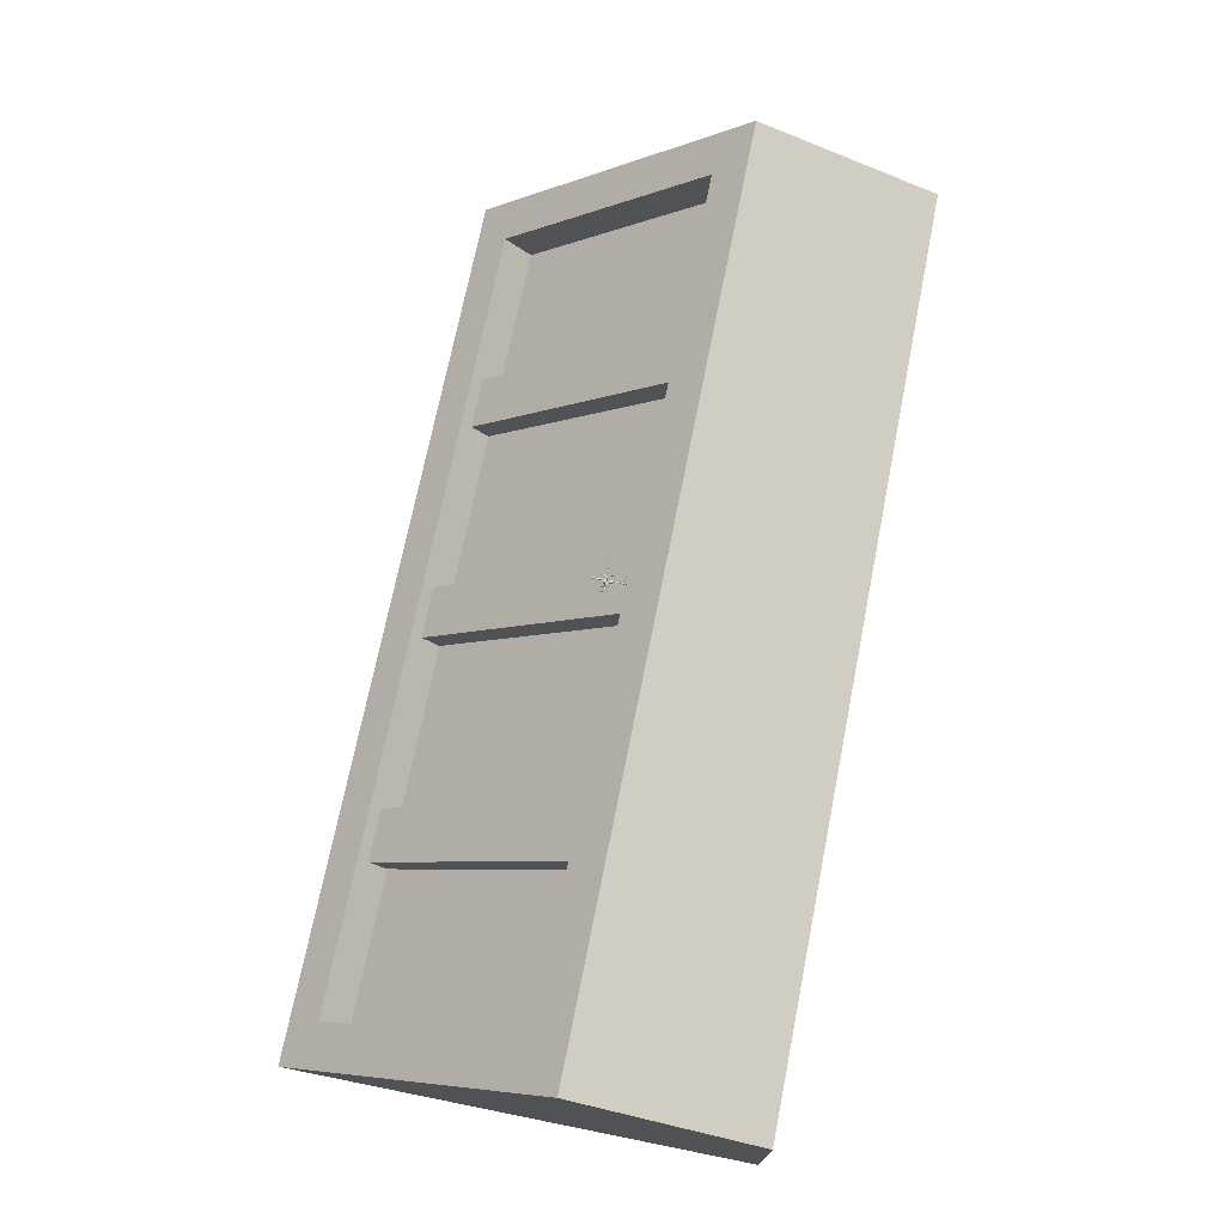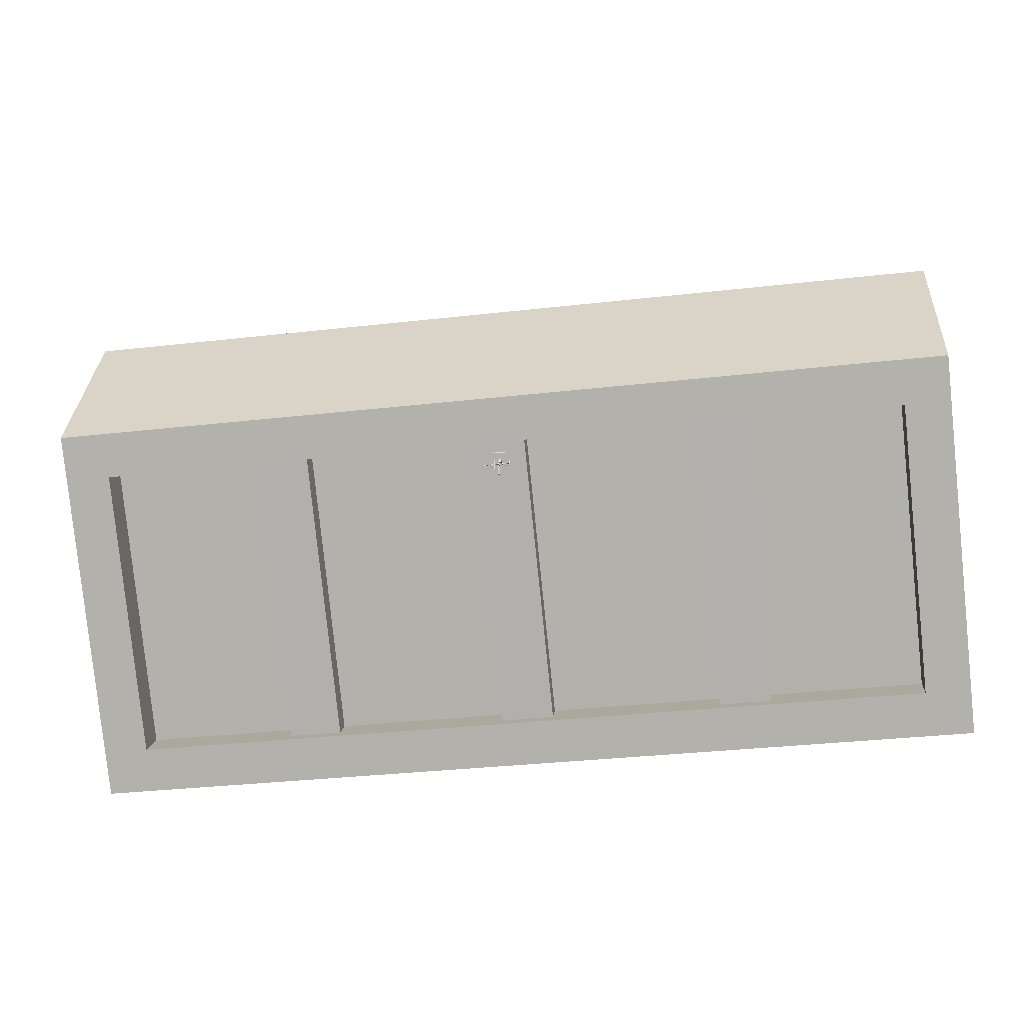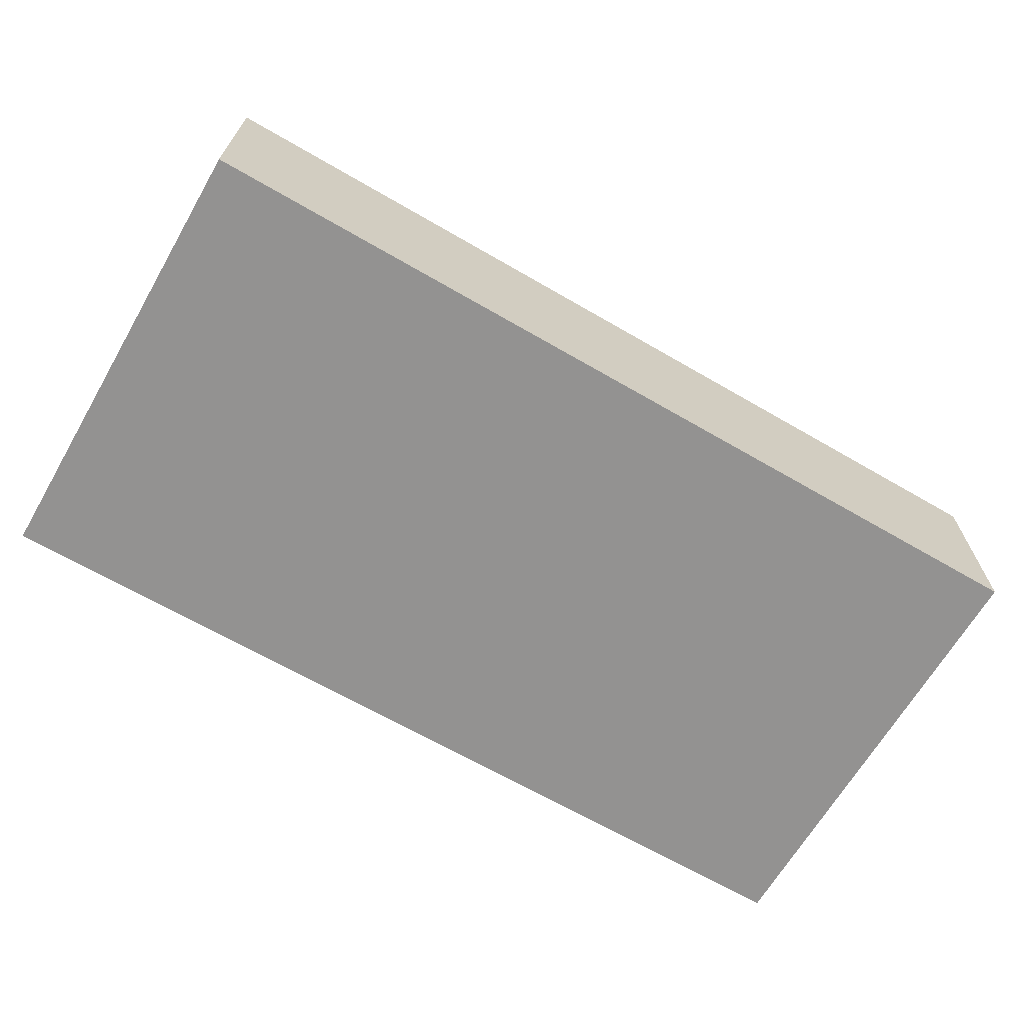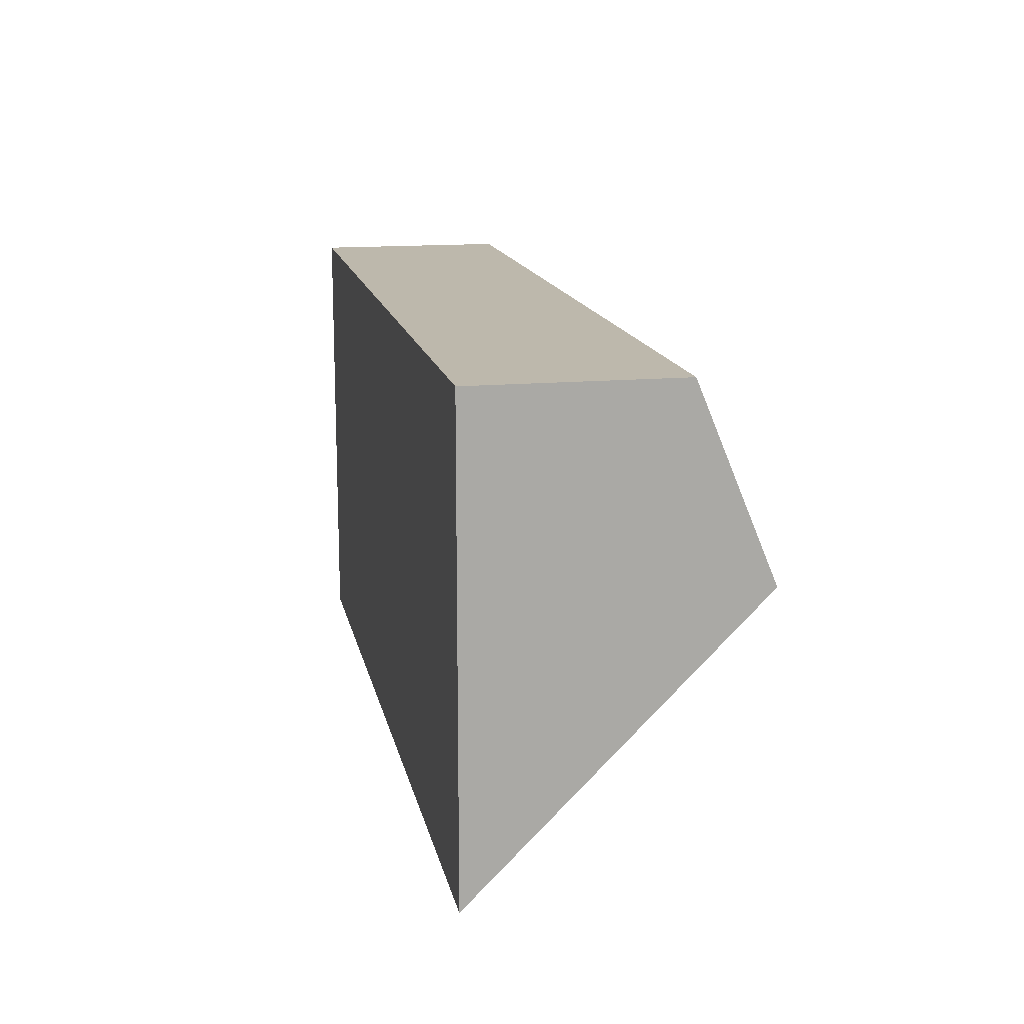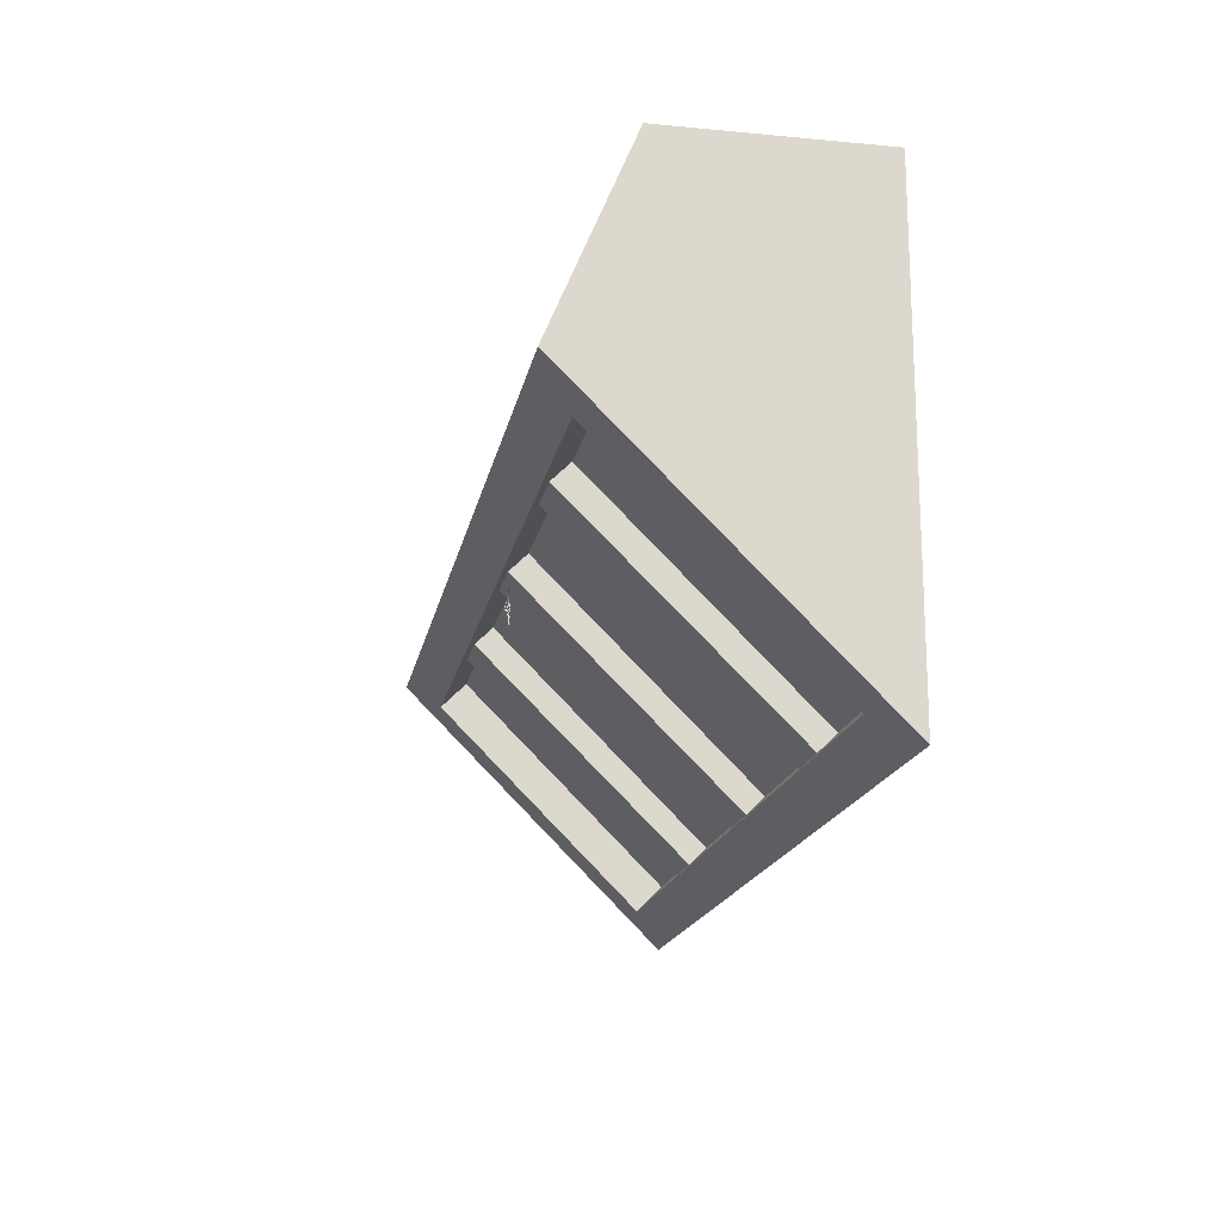
<metadata>
{"format":"obj","ext":"obj","renderer":"f3d","projection":"perspective","resolution":1024,"background":"white","views":[{"elev":72.3,"azim":101.3,"up":"+Z"},{"elev":-35.7,"azim":8.4,"up":"+Y"},{"elev":-66.5,"azim":149.8,"up":"+Z"},{"elev":14.8,"azim":-101.3,"up":"+Y"},{"elev":-17.3,"azim":79.4,"up":"+Y"}]}
</metadata>
<code>
o polySurface5_Untitled.015
v 0.05845 -0.4495 -0.4918
v 0.05845 0.07889 0.04223
v -0.05845 0.07889 0.04223
v -0.05845 -0.4495 -0.4918
v 0.05845 -0.3324 -0.4918
v 0.05845 0.1183 -0.0355
v -0.05845 0.1183 -0.0355
v -0.05845 -0.3324 -0.4918
v -0.4416 -0.4495 -0.4918
v -0.4416 0.07889 0.04223
v -0.5584 0.07889 0.04223
v -0.5584 -0.4495 -0.4918
v -0.4416 -0.3127 -0.4918
v -0.4416 0.1281 -0.04537
v -0.5584 0.1281 -0.04537
v -0.5584 -0.3127 -0.4918
v 0.5584 -0.4495 -0.4918
v 0.5584 0.07889 0.04223
v 0.4416 0.07889 0.04223
v 0.4416 -0.4495 -0.4918
v 0.5584 -0.3324 -0.4918
v 0.5584 0.1183 -0.0355
v 0.4416 0.1183 -0.0355
v 0.4416 -0.3324 -0.4918
v -0.1967 -0.02963 -0.4679
v 0.1846 -0.02963 -0.4679
v 0.1846 0.06753 -0.3707
v -0.1967 0.06753 -0.3707
v -0.9 -0.3712 -0.4873
v 0.9 -0.3712 -0.4873
v 0.9 0.08738 -0.02872
v -0.9 0.08738 -0.02872
v -0.9 -0.3712 -0.4873
v 0.9 -0.3712 -0.4873
v 0.9 0.08738 -0.02872
v -0.9 0.08738 -0.02872
v -0.9 0.02933 0.02933
v -0.9 -0.4293 -0.4293
v 0.9 -0.4293 -0.4293
v 0.9 0.02933 0.02933
v -1 0.1 0.1
v -1 -0.5 -0.5
v 1 -0.5 -0.5
v 1 0.1 0.1
v -1 0.5 -0.5
v -1 0.5 -0.06563
v 1 0.5 -0.5
v 1 0.5 -0.06563
v -0.1247 0.05836 -0.3868
v 0.1192 0.05836 -0.3868
v -0.1247 -0.01691 -0.462
v 0.1192 -0.01691 -0.462
v -0.1182 0.0445 -0.3835
v 0.1129 0.0445 -0.3835
v -0.08887 0.04788 -0.4121
v 0.08322 0.04731 -0.4115
v -0.1182 -0.02329 -0.4537
v 0.1129 -0.02329 -0.4537
v -0.08887 0.005939 -0.4553
v 0.08322 0.005369 -0.4547
v 0.02187 -0.03015 -0.4607
v 0.02187 0.05153 -0.3766
v 0.01953 0.005827 -0.4551
v 0.01953 0.04752 -0.4117
v 0.06988 -0.03015 -0.4607
v 0.06988 0.05153 -0.3766
v 0.06325 0.005683 -0.455
v 0.06325 0.04738 -0.4116
v -0.02962 -0.03015 -0.4607
v -0.02962 0.05153 -0.3766
v -0.02736 0.005982 -0.4553
v -0.02737 0.04768 -0.4119
v -0.07881 -0.03015 -0.4607
v -0.07881 0.05153 -0.3766
v -0.07217 0.006131 -0.4554
v -0.07217 0.04782 -0.412
f 1 2 4
f 4 2 3
f 6 2 5
f 5 2 1
f 4 3 8
f 8 3 7
f 9 10 12
f 12 10 11
f 14 10 13
f 13 10 9
f 12 11 16
f 16 11 15
f 17 18 20
f 20 18 19
f 22 18 21
f 21 18 17
f 20 19 24
f 24 19 23
f 25 26 28
f 28 26 27
f 29 30 32
f 32 30 31
f 37 38 36
f 36 38 33
f 38 39 33
f 33 39 34
f 39 40 34
f 34 40 35
f 40 37 35
f 35 37 36
f 41 42 37
f 37 42 38
f 42 43 38
f 38 43 39
f 43 44 39
f 39 44 40
f 44 41 40
f 40 41 37
f 42 41 45
f 45 41 46
f 43 47 44
f 44 47 48
f 46 41 48
f 48 41 44
f 46 48 45
f 45 48 47
f 45 47 42
f 42 47 43
f 49 50 51
f 51 50 52
f 53 54 56
f 57 60 59
f 61 62 63
f 63 62 64
f 65 66 67
f 67 66 68
f 69 70 71
f 71 70 72
f 73 74 75
f 75 74 76
f 53 56 55
f 57 58 60
o polySurface393_Untitled.003
v -0.01443 0.02427 -0.001093
v -0.01431 0.02516 -0.000202
v -0.01455 0.02339 -0.000202
v -0.01443 0.02427 0.00069
v 0.01282 0.01968 -0.000202
v 0.01294 0.02056 0.00069
v 0.01294 0.02056 -0.001093
v 0.01306 0.02145 -0.000202
v -0.004055 0.02287 -0.001093
v -0.003935 0.02375 -0.000202
v -0.004055 0.02287 0.00069
v -0.004175 0.02198 -0.000202
v -0.007557 0.02244 -0.001093
v -0.007437 0.02332 -0.000202
v -0.007557 0.02244 0.00069
v -0.007677 0.02155 -0.000202
v -0.000705 -0.03862 -0.001694
v -0.001697 -0.03862 -0.000699
v -0.001696 -0.03862 0.000705
v -0.000701 -0.03862 0.001697
v 0.000703 -0.03862 0.001696
v 0.001695 -0.03862 0.000701
v 0.001694 -0.03862 -0.000703
v 0.000699 -0.03862 -0.001695
v -0.000929 0.03997 2e-06
v -2e-06 0.03997 -0.000927
v 0 0.03997 0.000929
v 0.000927 0.03997 0
v -0.0007 0.001947 0.001694
v -0.001692 0.001947 0.000704
v -0.001694 0.001947 -0.000698
v -0.000704 0.001947 -0.00169
v 0.000698 0.001947 -0.001692
v 0.00169 0.001947 -0.000702
v 0.001692 0.001947 0.0007
v 0.000702 0.001947 0.001692
v 0 0.004561 0.00093
v -0.00093 0.004561 2e-06
v -2e-06 0.004561 -0.000928
v 0.000928 0.004561 0
v 0.000555 -0.01354 0.00401
v 0.000555 -0.01354 0.001339
v 0.000555 -0.01083 0.00401
v 0.000555 -0.01083 0.001339
v -0.000558 -0.01083 0.00401
v -0.000558 -0.01083 0.001339
v -0.000558 -0.01354 0.00401
v -0.000558 -0.01354 0.001339
v -0.009793 0.03071 -0.001093
v -0.009674 0.03159 -0.000202
v -0.009913 0.02982 -0.000202
v -0.009793 0.03071 0.00069
v 0.009235 0.02808 -0.000202
v 0.009355 0.02896 0.00069
v 0.009355 0.02896 -0.001093
v 0.009474 0.02985 -0.000202
v 0.003815 0.02886 -0.001093
v 0.003935 0.02975 -0.000202
v 0.003815 0.02886 0.00069
v 0.003695 0.02798 -0.000202
v 0.001307 -0.006663 0.00283
v 0.004003 -0.006663 0.00283
v 0.001307 0.000984 0.00283
v 0.004003 0.000984 0.00283
v 0.001307 0.000984 -0.002327
v 0.004003 0.000984 -0.002327
v 0.001307 -0.006663 -0.002327
v 0.004003 -0.006663 -0.002327
v -0.000965 -0.03997 -0.002319
v -0.002323 -0.03997 -0.000958
v -0.002321 -0.03997 0.000965
v -0.00096 -0.03997 0.002323
v 0.000963 -0.03997 0.002321
v 0.002321 -0.03997 0.00096
v 0.002319 -0.03997 -0.000963
v 0.000958 -0.03997 -0.002321
v -0.002315 -0.03577 -0.000954
v -0.000961 -0.03577 -0.00231
v -0.002312 -0.03577 0.000961
v -0.000956 -0.03577 0.002315
v 0.00096 -0.03577 0.002312
v 0.002313 -0.03577 0.000956
v 0.00231 -0.03577 -0.000959
v 0.000954 -0.03577 -0.002313
v -0.009717 0.000855 0.005687
v -0.008722 0.000564 0.006638
v -0.009717 0.000273 0.007589
v -0.01071 0.000564 0.006638
v -0.009717 -0.02474 -0.002138
v -0.008722 -0.02503 -0.001187
v -0.009717 -0.02532 -0.000235
v -0.01071 -0.02503 -0.001187
v 0.02437 -0.01195 0.001861
v 0.02437 -0.0131 0.002442
v 0.02437 -0.01252 0.00359
v 0.02437 -0.01137 0.003009
v -0.0336 -0.0131 0.001965
v -0.0336 -0.01425 0.002547
v -0.0336 -0.01366 0.003695
v -0.0336 -0.01252 0.003113
v -0.02181 -0.01195 0.001861
v -0.02181 -0.01137 0.003009
v -0.02181 -0.01252 0.00359
v -0.02181 -0.0131 0.002442
v -0.01726 -0.0044 0.004808
v -0.01663 -0.004608 0.005404
v -0.01726 -0.004816 0.006
v -0.01789 -0.004608 0.005404
v -0.01726 -0.01914 -0.000381
v -0.01663 -0.01935 0.000215
v -0.01726 -0.01956 0.000811
v -0.01789 -0.01935 0.000215
v 0.007013 -0.02775 -0.000687
v 0.007555 -0.02757 -0.001426
v 0.007013 0.003101 0.007136
v 0.007555 0.003288 0.006397
v 0.006251 0.003234 0.00661
v 0.006793 0.003421 0.005871
v 0.006251 -0.02762 -0.001212
v 0.006793 -0.02743 -0.001951
v 0.02449 -0.005382 0.003856
v 0.02555 -0.005712 0.004863
v 0.02449 -0.006042 0.00587
v 0.02343 -0.005712 0.004863
v 0.02449 -0.01818 -0.000337
v 0.02555 -0.01851 0.000669
v 0.02449 -0.01884 0.001676
v 0.02343 -0.01851 0.000669
v 0.01443 -0.004063 0.006418
v 0.01506 -0.004352 0.006979
v 0.01443 -0.004641 0.00754
v 0.0138 -0.004352 0.006979
v 0.01443 -0.01994 -0.001761
v 0.01506 -0.02022 -0.001199
v 0.01443 -0.02051 -0.000638
v 0.0138 -0.02022 -0.001199
v 0.001761 -0.0146 0.002044
v 0.00236 -0.01513 0.001582
v 0.003283 -0.006529 -0.000724
v 0.003663 -0.006529 -0.00157
v 0.002437 -0.006529 -0.001105
v 0.002818 -0.006529 -0.00195
v 0.001055 -0.01501 0.001608
v 0.001654 -0.01554 0.001146
v 0.003503 -0.01018 -0.001068
v 0.003123 -0.01018 -0.000222
v 0.002277 -0.01018 -0.000602
v 0.002658 -0.01018 -0.001448
v 0.003002 -0.0132 -3.5e-05
v 0.00245 -0.01294 0.000662
v 0.001712 -0.01302 0.000106
v 0.002264 -0.01328 -0.000591
v 0.002273 -0.01499 0.003138
v 0.002697 -0.01565 0.002783
v 0.001803 -0.01555 0.003597
v 0.002227 -0.0162 0.003242
v 0.003876 -0.01466 0.004448
v 0.003363 -0.01418 0.004613
v 0.003513 -0.014 0.003766
v 0.004025 -0.01447 0.003602
v 0.004229 -0.01236 0.003398
v 0.005083 -0.01271 0.003514
v 0.004165 -0.01221 0.00431
v 0.005019 -0.01256 0.004427
v 0.005359 -0.01114 0.002822
v 0.006176 -0.01111 0.003252
v 0.004998 -0.01054 0.003202
v 0.00578 -0.01039 0.003677
v 0.006542 -0.01181 0.001531
v 0.007111 -0.01135 0.002095
v 0.006544 -0.0111 0.000939
v 0.007113 -0.01063 0.001504
v 0.009092 -0.01451 0.001466
v 0.009 -0.01386 0.002073
v 0.009146 -0.0139 0.000777
v 0.009387 -0.01324 0.001384
v 0.01233 -0.01707 0.00134
v 0.0125 -0.01651 0.002065
v 0.01229 -0.01632 0.000785
v 0.01247 -0.01577 0.00151
v 0.01682 -0.01763 0.00116
v 0.01684 -0.01706 0.001885
v 0.01656 -0.01693 0.000608
v 0.01658 -0.01636 0.001333
v 0.02017 -0.01618 0.001293
v 0.01997 -0.01564 0.002019
v 0.01978 -0.01556 0.000724
v 0.01958 -0.01502 0.001451
v 0.02227 -0.01258 0.002883
v 0.02162 -0.01258 0.003326
v 0.02184 -0.01241 0.002241
v 0.02119 -0.0124 0.002684
f 77 79 80 78
f 88 81 82 87
f 81 83 84 82
f 83 85 86 84
f 86 87 82 84
f 83 81 88 85
f 85 89 90 86
f 90 91 87 86
f 92 88 87 91
f 85 88 92 89
f 78 90 89 77
f 91 90 78 80
f 92 91 80 79
f 77 89 92 79
f 101 103 104 102
f 93 94 107 108
f 94 95 106 107
f 95 96 105 106
f 96 97 112 105
f 97 98 111 112
f 98 99 110 111
f 99 100 109 110
f 100 93 108 109
f 106 105 113 114
f 107 106 114
f 108 107 114 115
f 109 108 115
f 110 109 115 116
f 111 110 116
f 112 111 116 113
f 105 112 113
f 114 113 103 101
f 115 114 101 102
f 116 115 102 104
f 113 116 104 103
f 119 117 118 120
f 121 119 120 122
f 123 121 122 124
f 118 117 123 124
f 119 121 123 117
f 125 127 128 126
f 136 129 130 135
f 129 131 132 130
f 131 133 134 132
f 134 135 130 132
f 131 129 136 133
f 133 125 126 134
f 126 128 135 134
f 127 136 135 128
f 133 136 127 125
f 137 138 140 139
f 139 140 142 141
f 141 142 144 143
f 143 144 138 137
f 138 144 142 140
f 143 137 139 141
f 158 155 156 157
f 145 146 153 154
f 146 147 155 153
f 147 148 156 155
f 148 149 157 156
f 149 150 158 157
f 150 151 159 158
f 151 152 160 159
f 152 145 154 160
f 152 151 146 145
f 146 151 150 147
f 147 150 149 148
f 160 154 153 159
f 159 153 155 158
f 161 162 166 165
f 162 163 167 166
f 163 164 168 167
f 164 161 165 168
f 163 162 161 164
f 168 165 166 167
f 169 170 180 177
f 170 171 179 180
f 171 172 178 179
f 172 169 177 178
f 176 173 174 175
f 178 177 173 176
f 179 178 176 175
f 180 179 175 174
f 177 180 174 173
f 181 182 186 185
f 182 183 187 186
f 183 184 188 187
f 184 181 185 188
f 183 182 181 184
f 188 185 186 187
f 189 190 192 191
f 191 192 194 193
f 193 194 196 195
f 195 196 190 189
f 190 196 194 192
f 195 189 191 193
f 197 198 202 201
f 198 199 203 202
f 199 200 204 203
f 200 197 201 204
f 199 198 197 200
f 204 201 202 203
f 205 206 210 209
f 206 207 211 210
f 207 208 212 211
f 208 205 209 212
f 207 206 205 208
f 212 209 210 211
f 225 226 213 214
f 219 227 228 220
f 228 225 214 220
f 226 227 219 213
f 215 222 221 216
f 223 222 215 217
f 224 223 217 218
f 216 221 224 218
f 226 225 221 222
f 227 226 222 223
f 223 224 228 227
f 225 228 224 221
f 214 213 229 230
f 219 220 232 231
f 213 219 231 229
f 220 214 230 232
f 230 229 235 236
f 231 232 233 234
f 229 231 234 235
f 232 230 236 233
f 235 234 239 237
f 236 235 237 238
f 233 240 239 234
f 236 238 240 233
f 238 237 241 242
f 239 240 244 243
f 237 239 243 241
f 240 238 242 244
f 242 241 245 246
f 241 243 247 245
f 244 248 247 243
f 242 246 248 244
f 246 245 249 250
f 247 248 252 251
f 245 247 251 249
f 248 246 250 252
f 250 249 253 254
f 249 251 255 253
f 252 256 255 251
f 250 254 256 252
f 254 253 257 258
f 255 256 260 259
f 253 255 259 257
f 256 254 258 260
f 258 257 261 262
f 259 260 264 263
f 257 259 263 261
f 260 258 262 264
f 262 261 265 266
f 263 264 268 267
f 261 263 267 265
f 264 262 266 268

</code>
